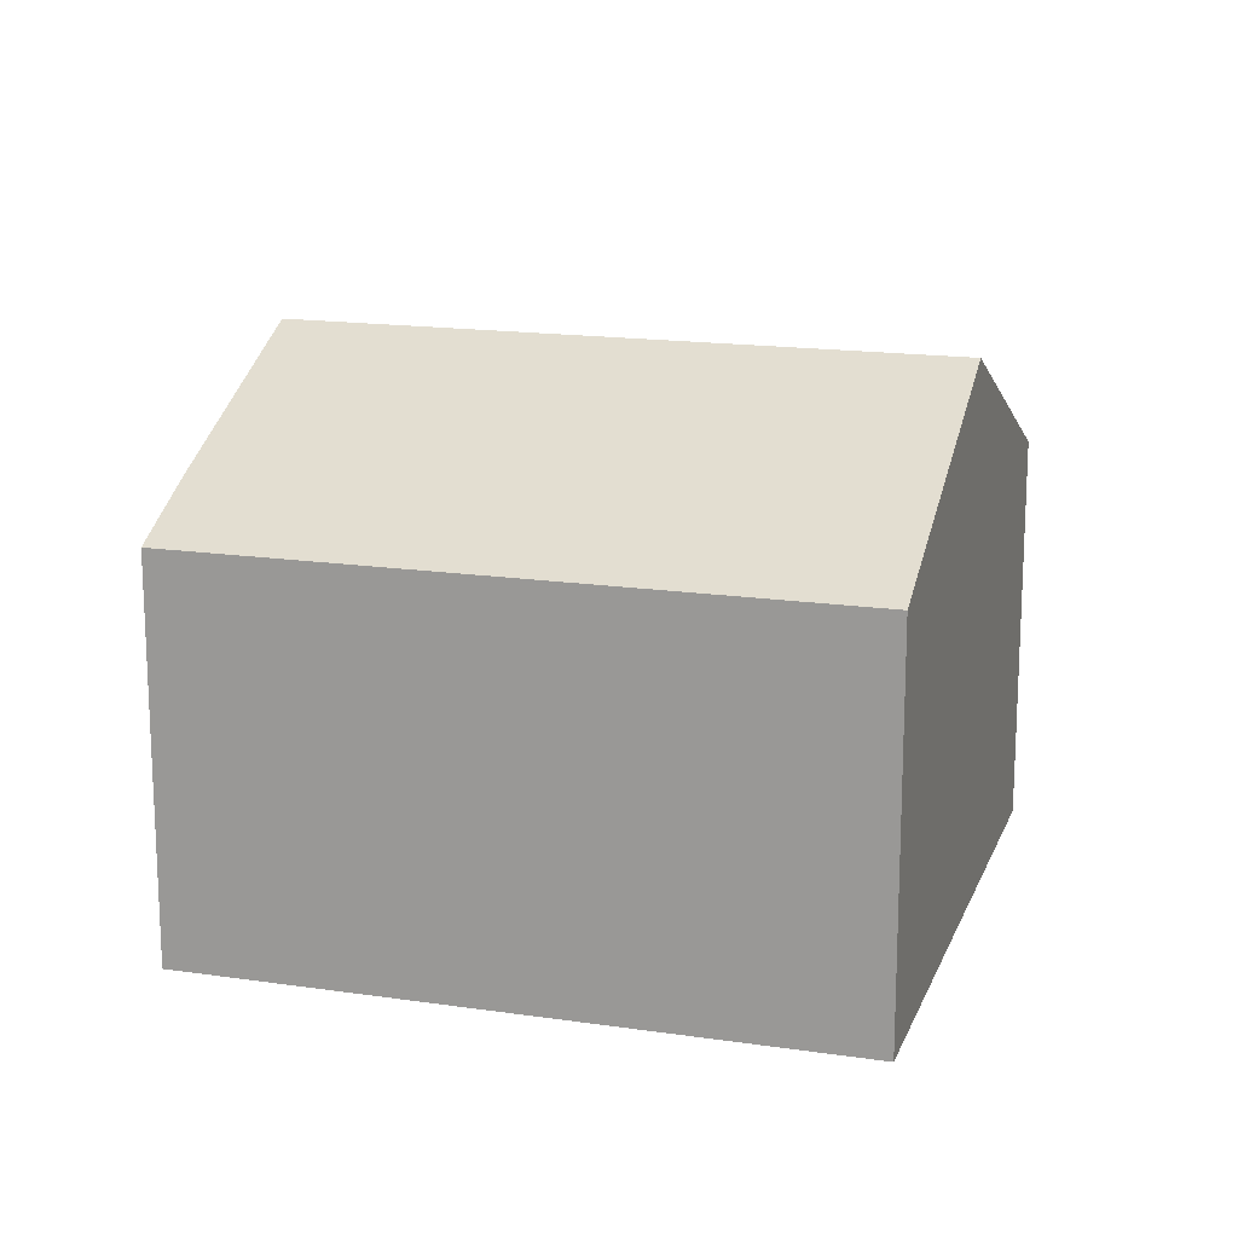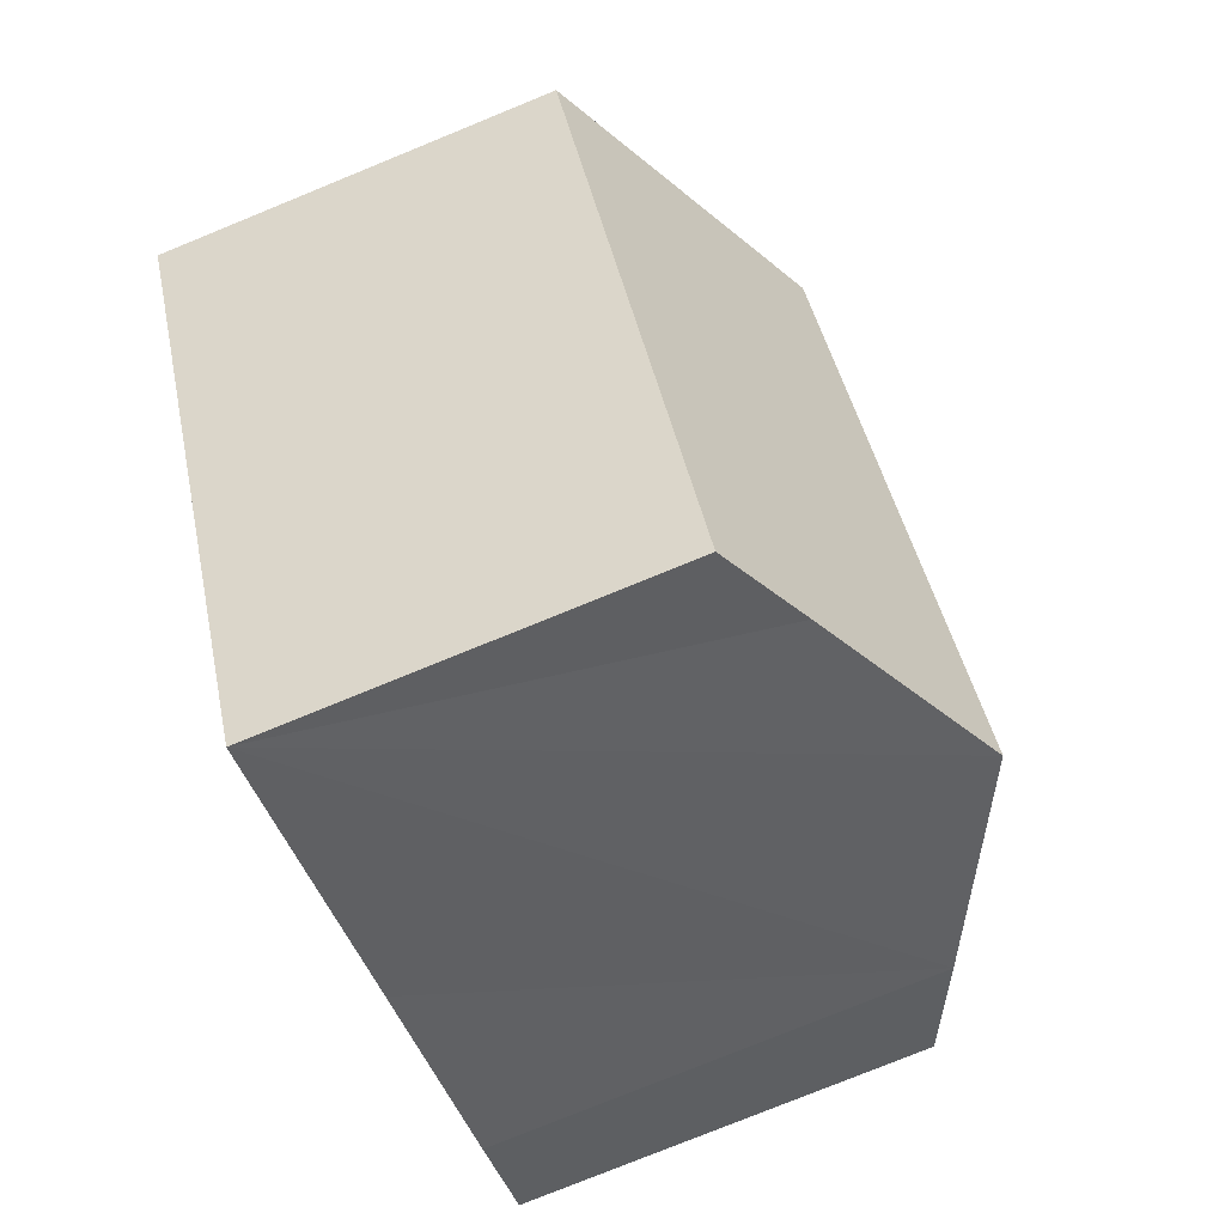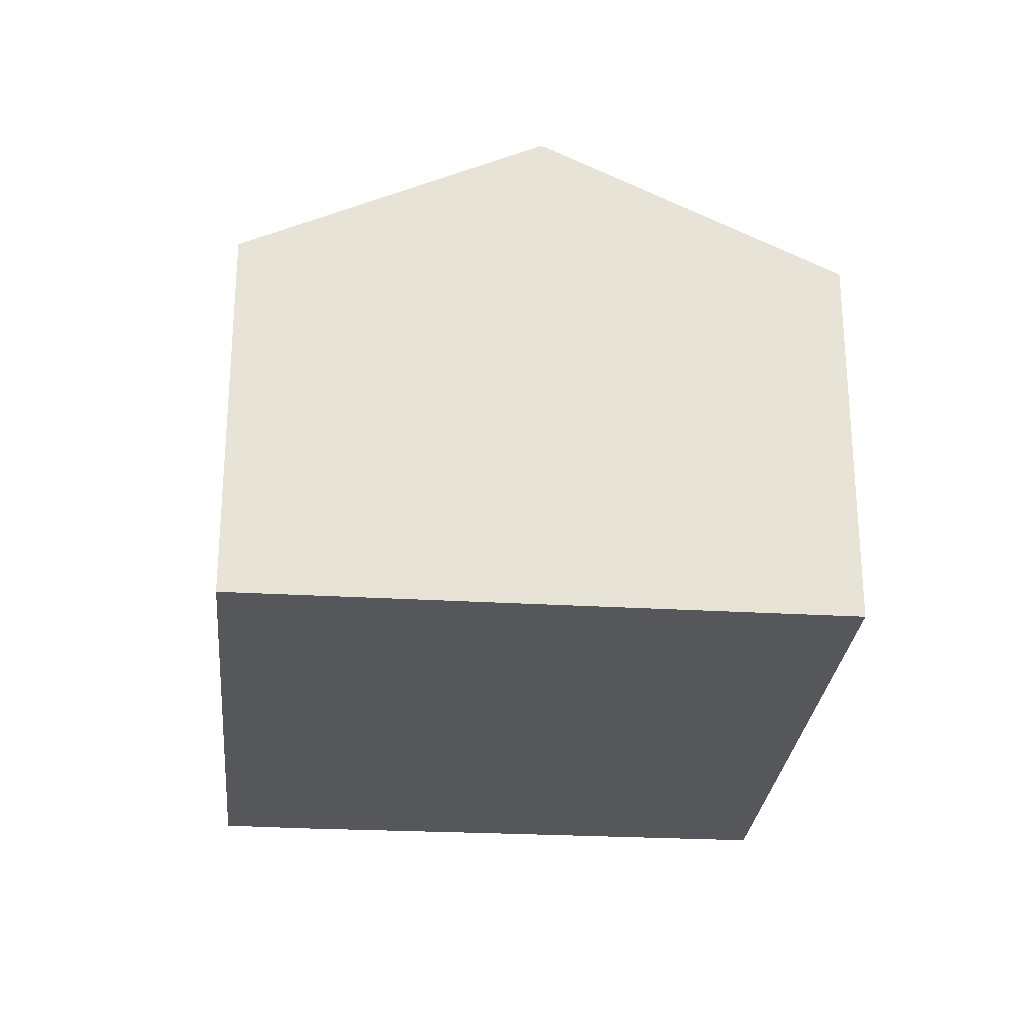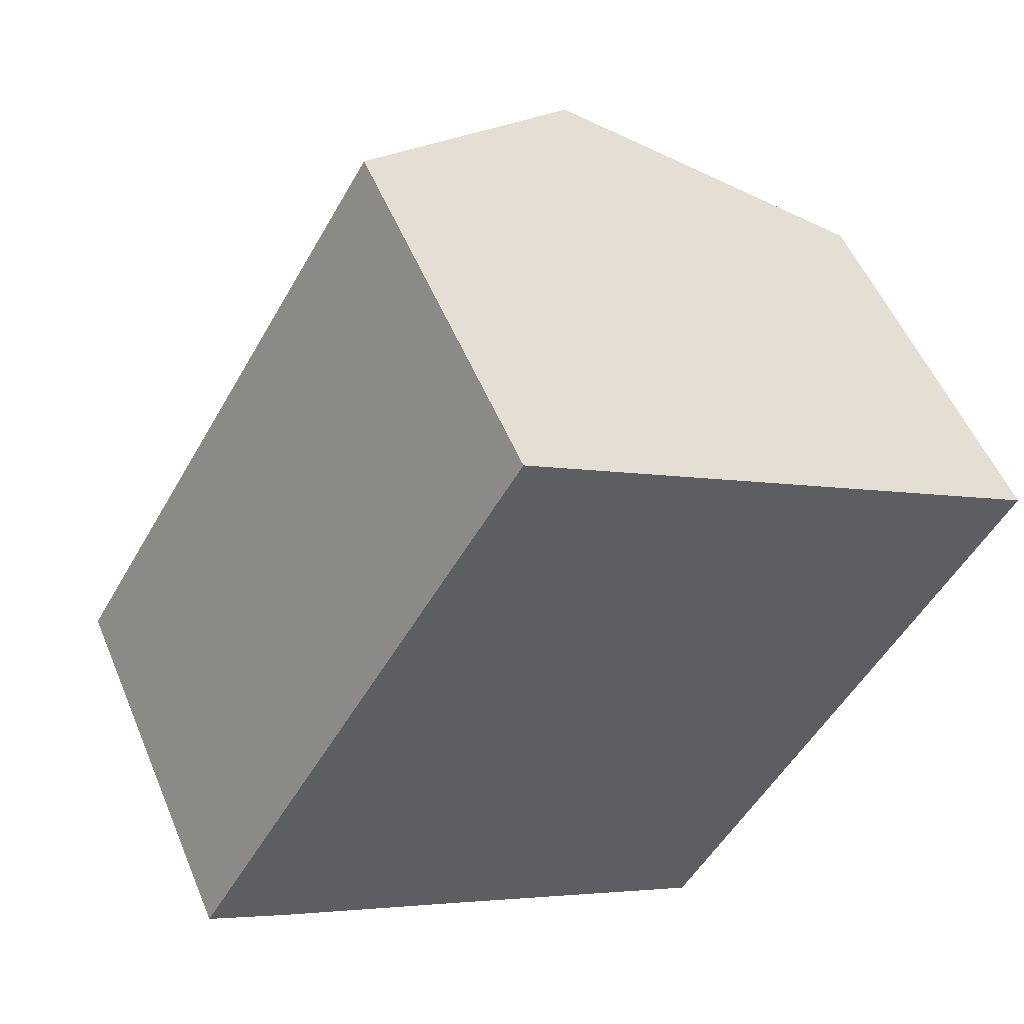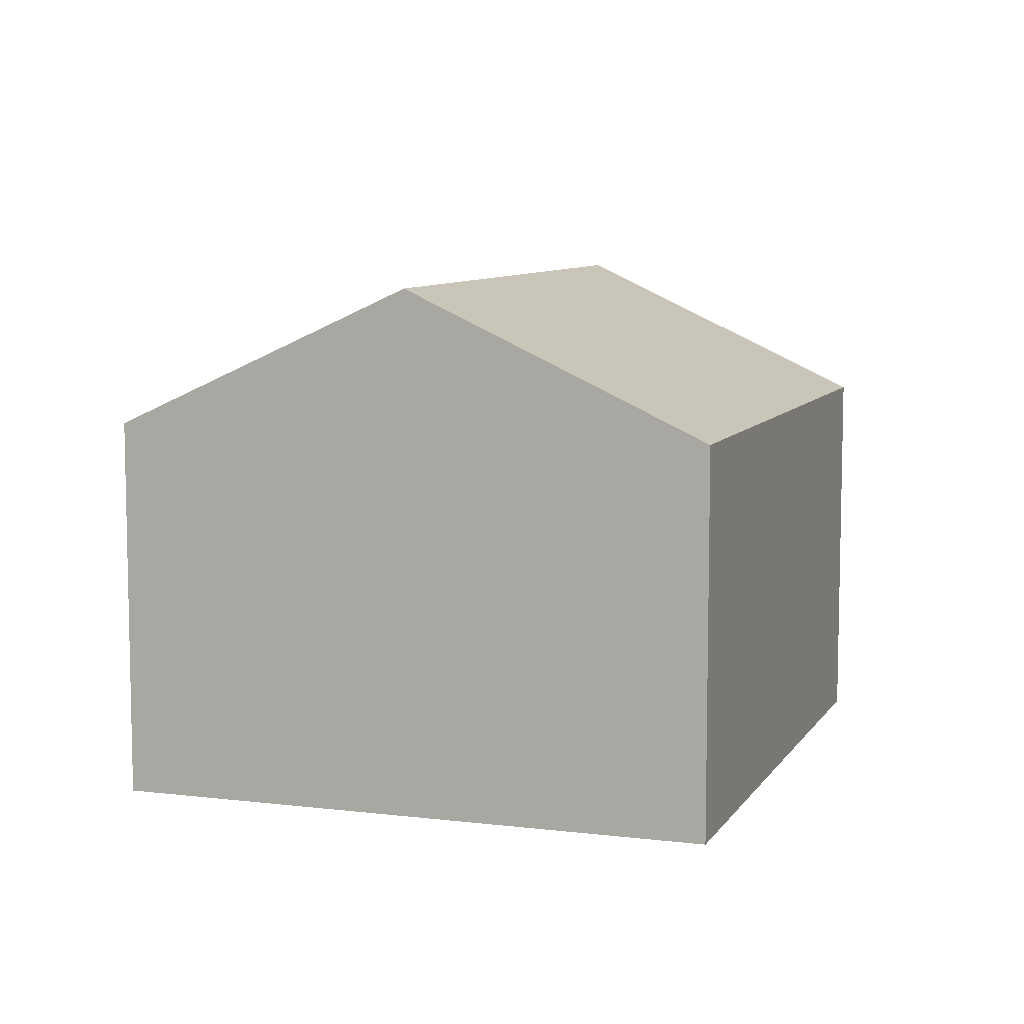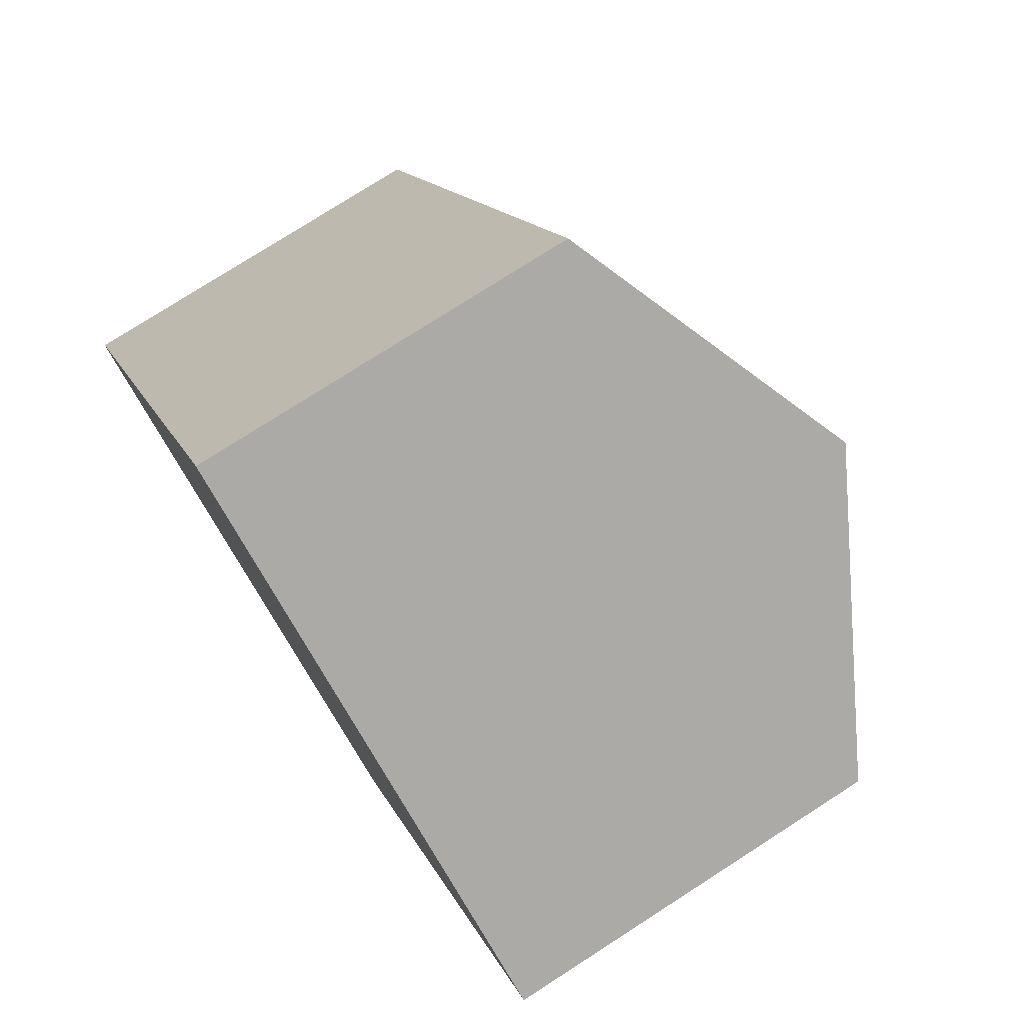
<metadata>
{"format":"obj","ext":"obj","renderer":"f3d","projection":"perspective","resolution":1024,"background":"white","views":[{"elev":16.5,"azim":-42.7,"up":"+Y"},{"elev":-77.8,"azim":112.2,"up":"+Z"},{"elev":-27.0,"azim":25.3,"up":"+Y"},{"elev":53.0,"azim":-22.3,"up":"+Z"},{"elev":8.2,"azim":49.4,"up":"+Y"},{"elev":77.0,"azim":57.3,"up":"+Z"}]}
</metadata>
<code>
v  10.26 9.037 7.009
v  7.688 7.372 -4.456
v  4.552 9.037 -2.658
v  9.129 6.6 -5.315
v  14.79 6.614 4.335
v  5.722 6.609 9.689
v  1.319 7.321 -0.805
v  0 6.609 4.047e-16
v  0 0 0
v  5.722 -5.933e-16 9.689
v  10.26 -4.292e-16 7.009
v  14.79 -2.654e-16 4.335
v  9.129 3.254e-16 -5.315
v  1.319 4.929e-17 -0.805
v  4.552 1.628e-16 -2.658
v  7.688 2.729e-16 -4.456
g defaultobject
f 1 2 3
f 2 1 4
f 4 1 5
f 6 7 8
f 7 6 3
f 3 6 1
f 9 6 8
f 6 9 10
f 10 1 6
f 1 10 5
f 5 10 11
f 5 11 12
f 12 4 5
f 4 12 13
f 14 8 7
f 8 14 9
f 13 2 4
f 2 13 3
f 3 13 7
f 7 13 15
f 7 15 14
f 15 13 16
f 11 13 12
f 13 11 10
f 13 10 16
f 16 10 9
f 16 9 15
f 15 9 14

</code>
